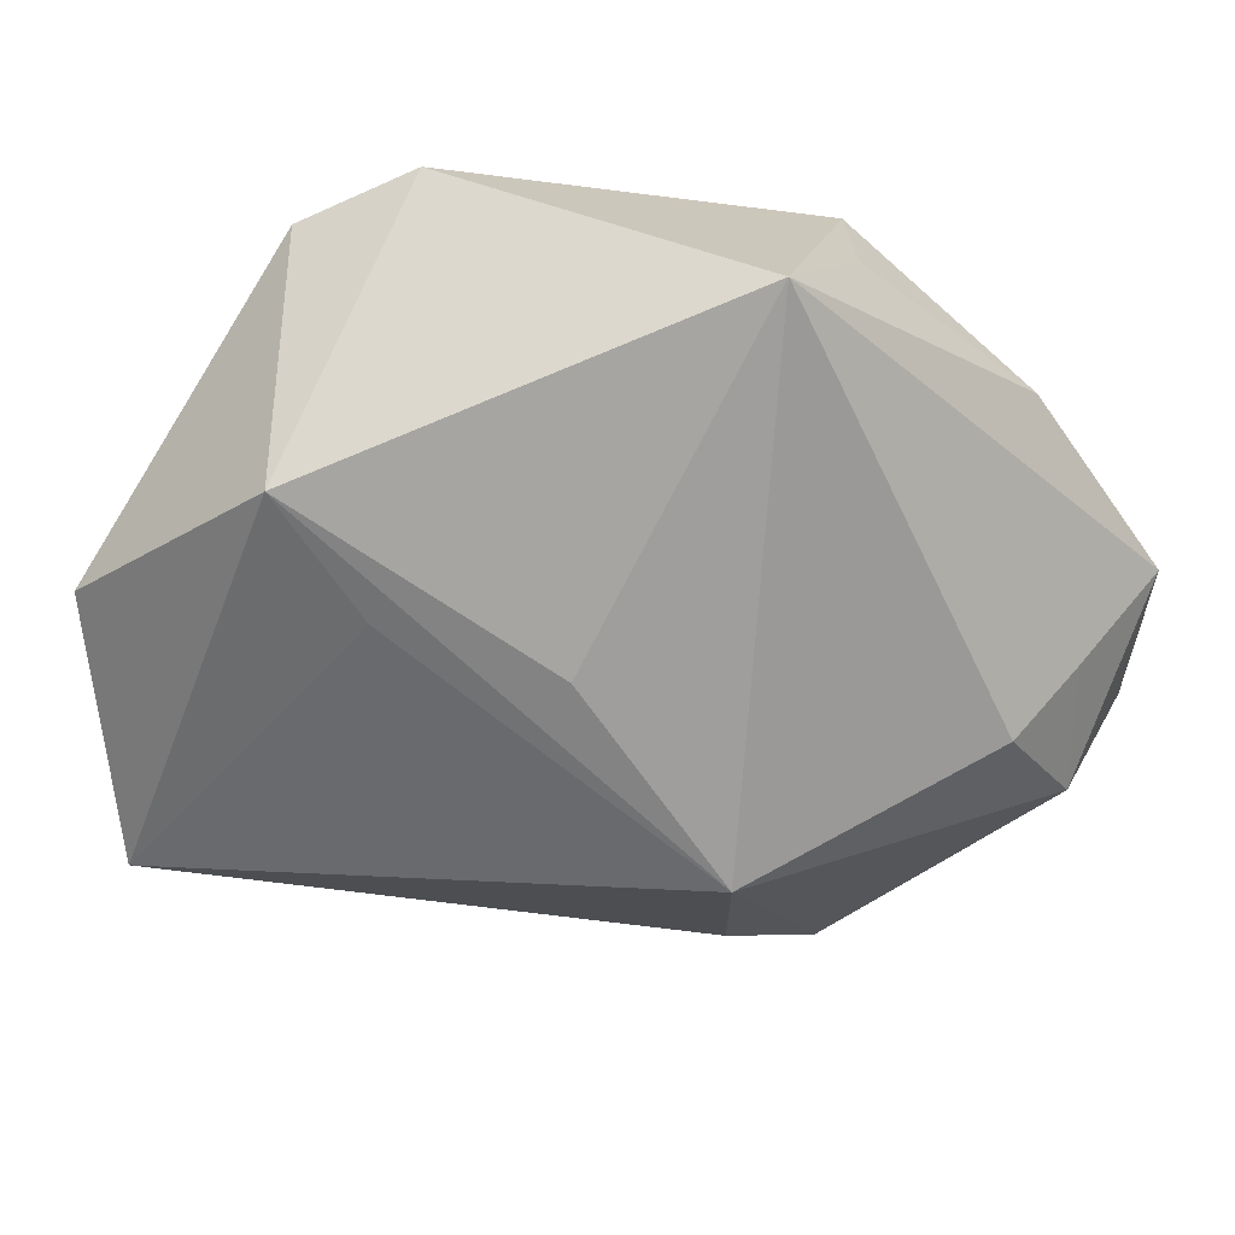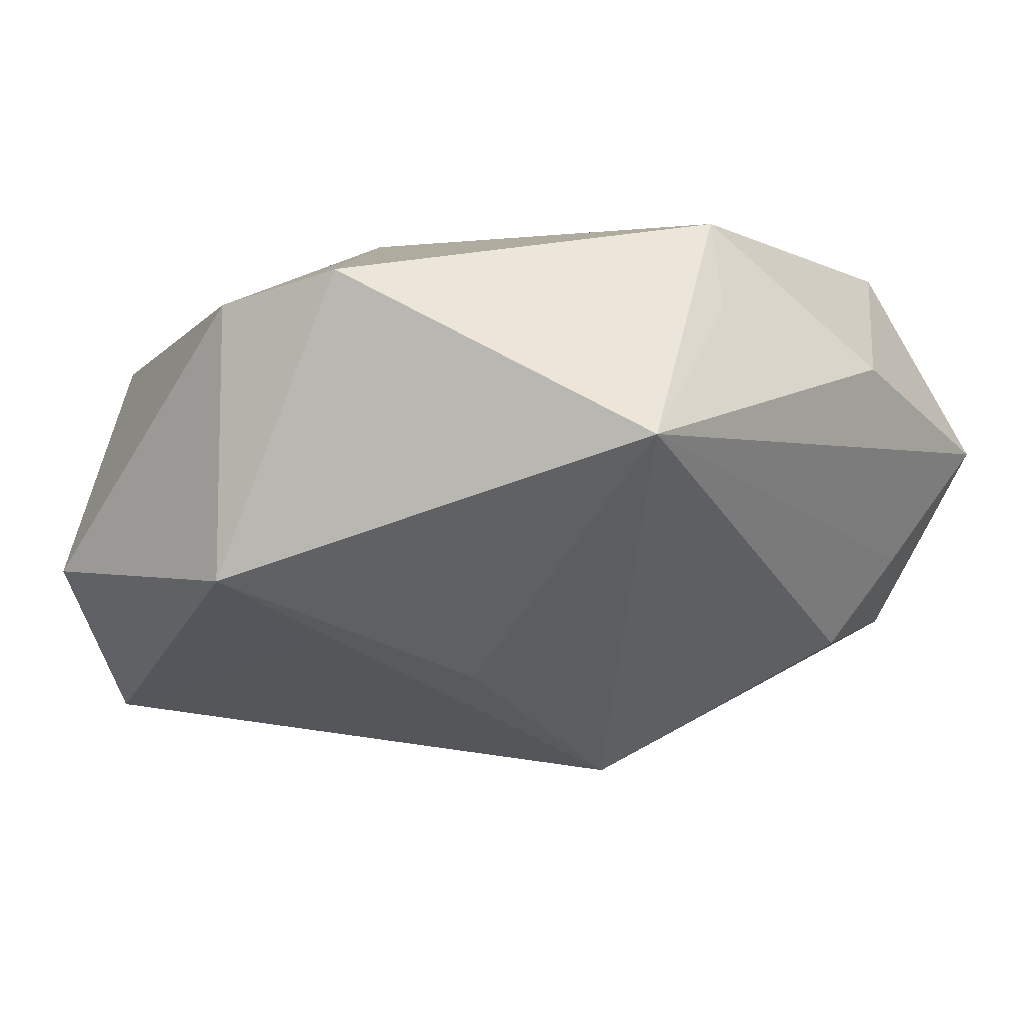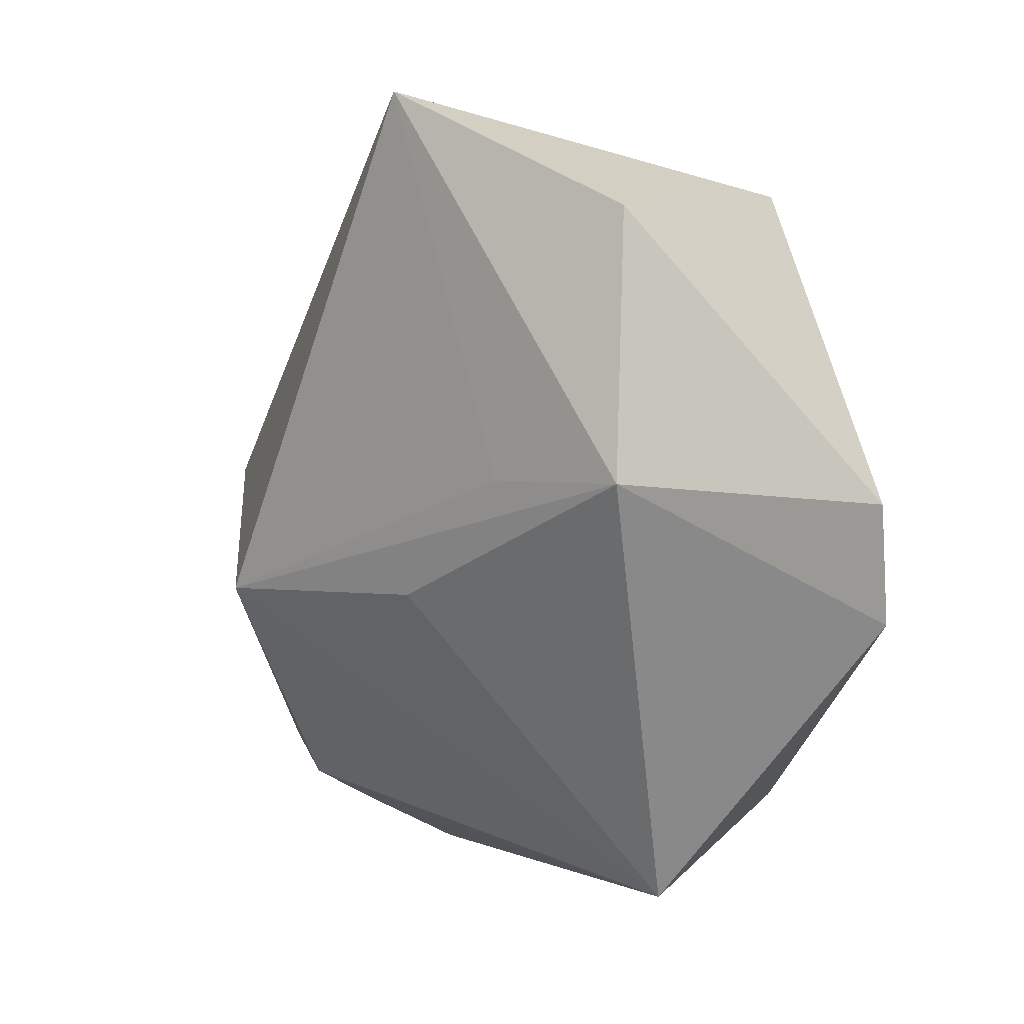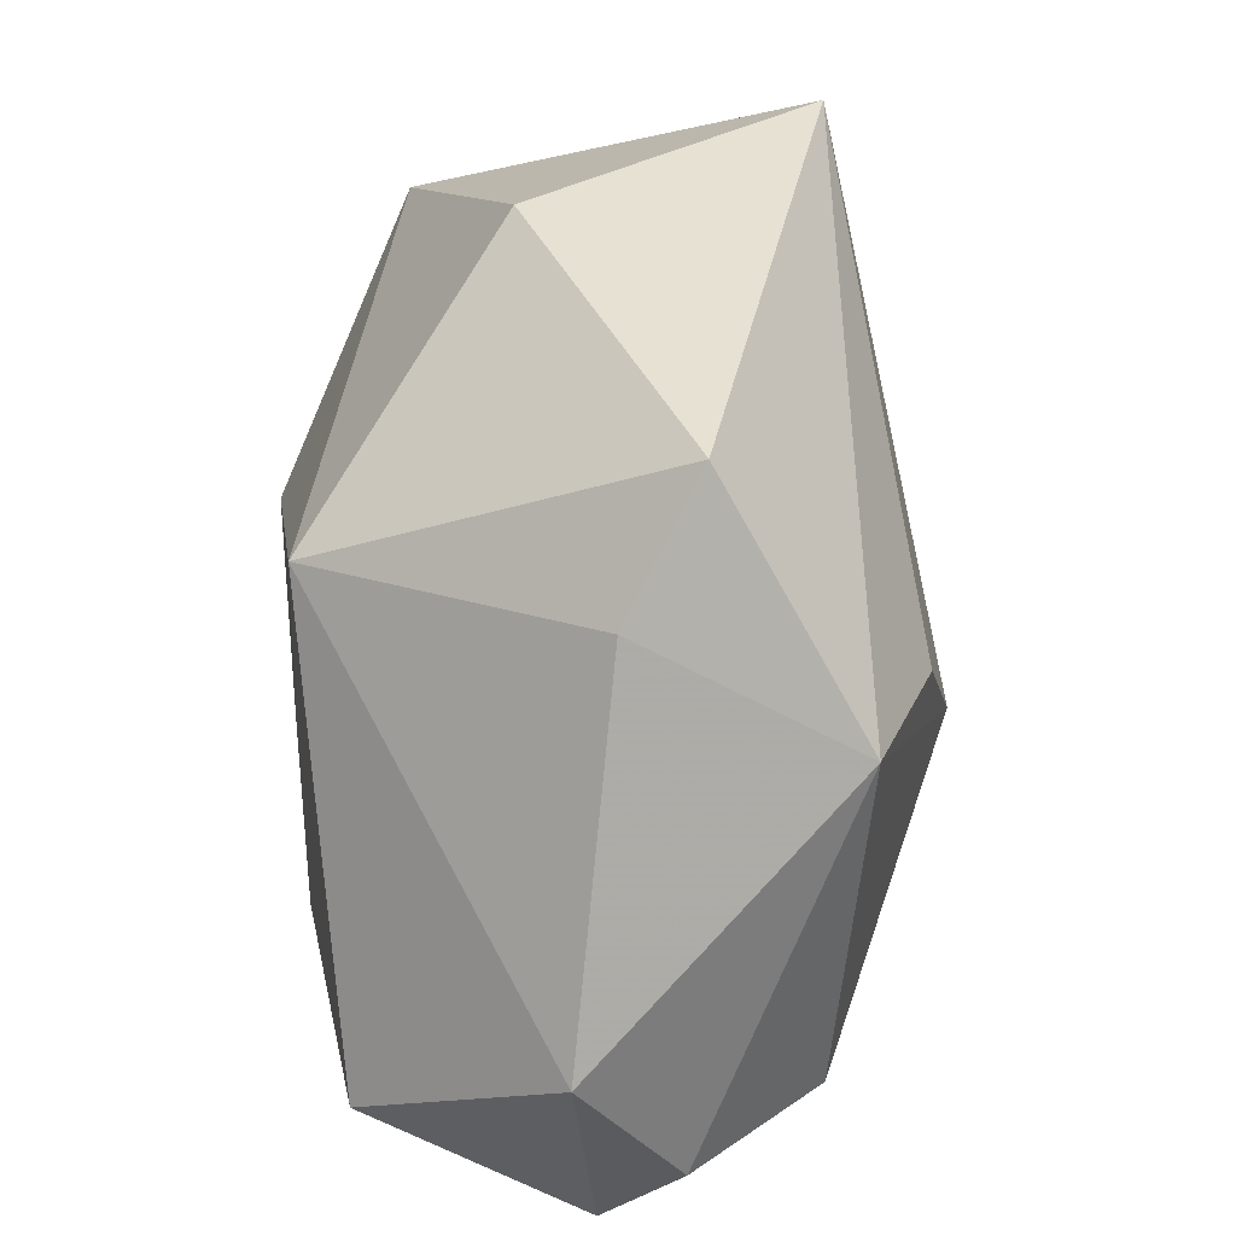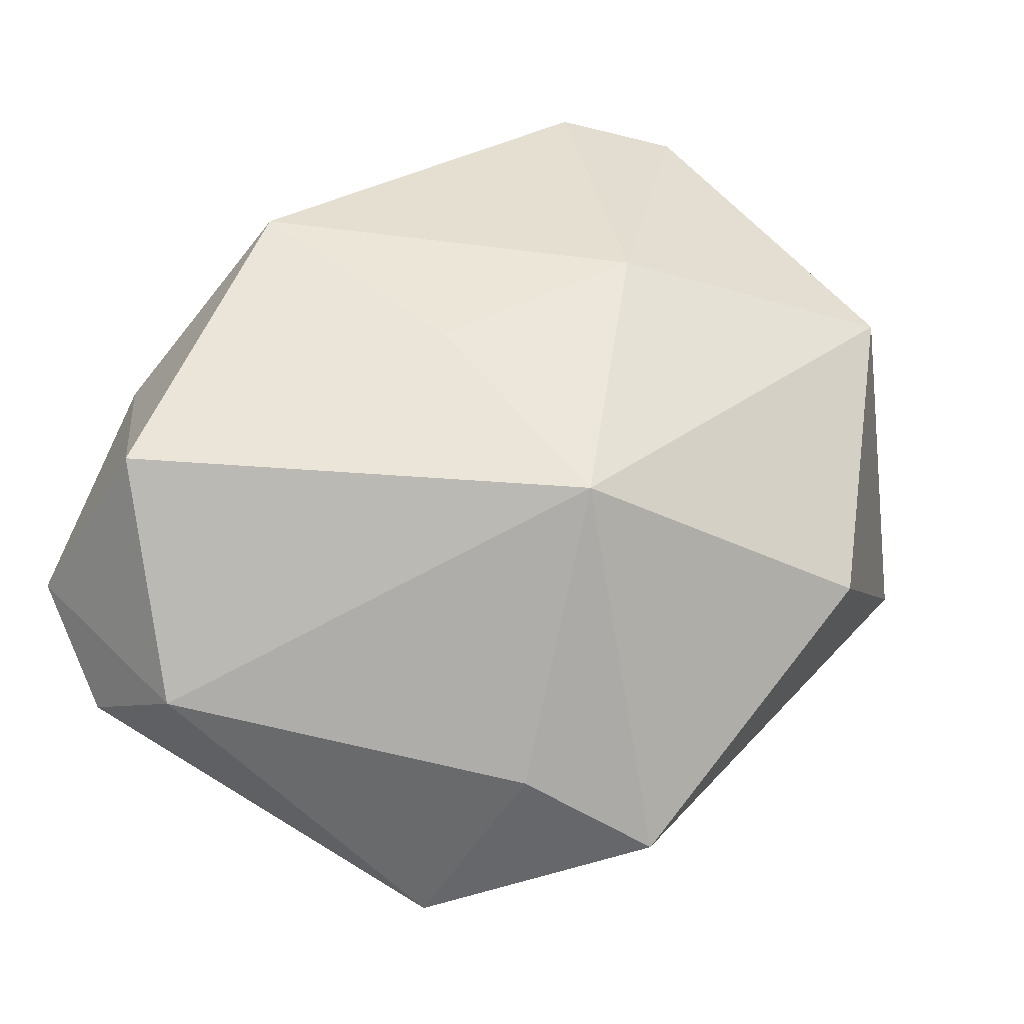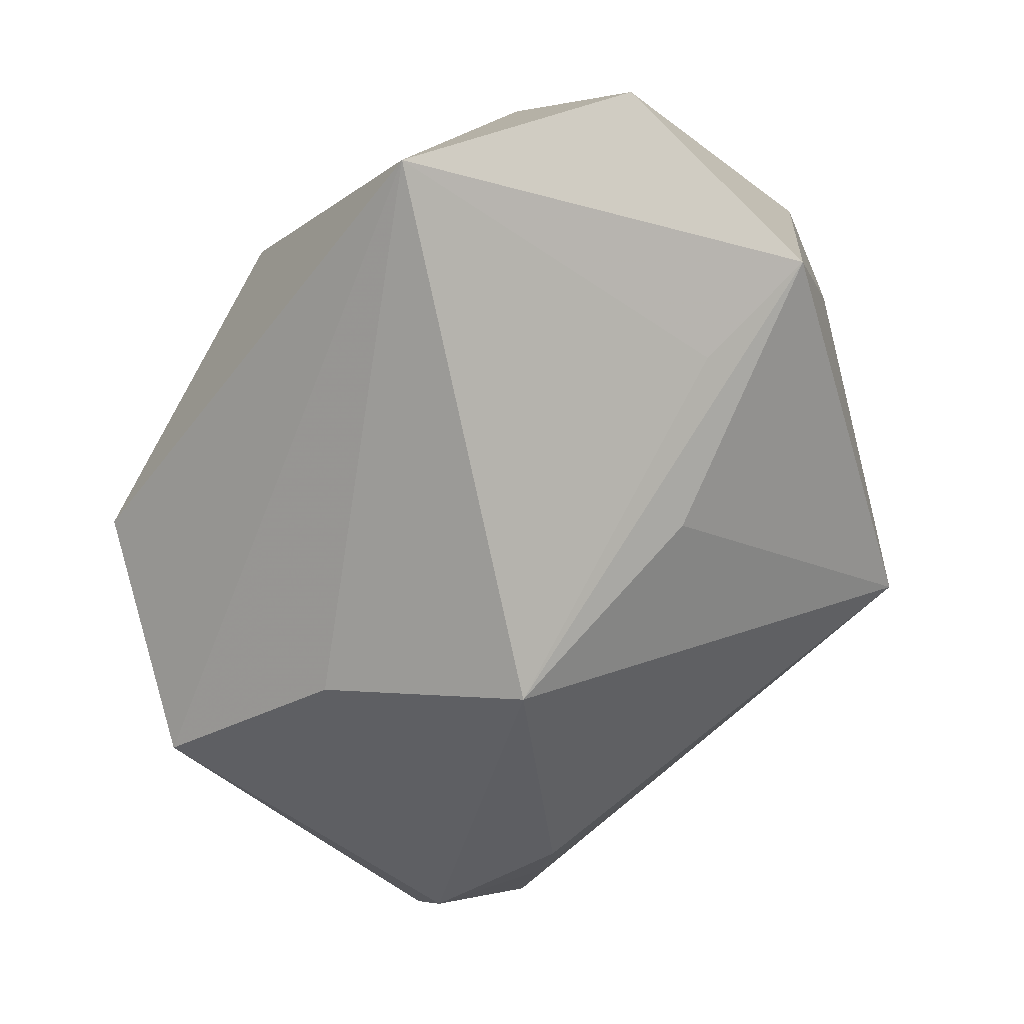
<metadata>
{"format":"obj","ext":"obj","renderer":"f3d","projection":"perspective","resolution":1024,"background":"white","views":[{"elev":-32.6,"azim":-50.4,"up":"+Z"},{"elev":-2.8,"azim":-50.0,"up":"+Z"},{"elev":-1.1,"azim":-113.2,"up":"+Y"},{"elev":27.8,"azim":82.0,"up":"+Y"},{"elev":50.7,"azim":114.3,"up":"+Z"},{"elev":-70.2,"azim":-136.8,"up":"+Z"}]}
</metadata>
<code>
v -0.02461 -0.03776 0.002369
v 0.02651 -0.03273 -0.008187
v -0.0147 0.007156 0.026
v -0.03007 0.002636 -0.01726
v 0.04372 -0.01754 0.007005
v 0.03226 0.03041 -0.005022
v 0.001112 0.03969 0.005905
v -0.04028 -0.01097 0.01867
v -0.04208 0.0271 -0.009806
v 0.01534 0.01573 0.026
v 0.02048 -0.02842 -0.01748
v -0.04339 0.001978 -0.01119
v 0.03403 -0.03802 0.003784
v -0.005141 -0.03036 0.02561
v 0.04224 0.00936 -0.01665
v 0.005667 -0.007689 -0.03163
v 0.04187 -0.02821 -0.00251
v -0.02959 0.03086 0.01232
v -0.008282 -0.03402 0.01651
v 0.002618 -0.005987 0.026
v 0.01219 -0.03901 0.01149
v 0.02903 -0.02838 0.02379
v 0.03474 0.01758 0.002127
v -0.04429 0.0003829 0.01578
v 0.02183 0.005336 -0.0257
v 0.0351 -0.02527 -0.01506
v -0.01664 -0.008165 -0.0209
v -0.02265 0.03969 -0.0246
f 1 8 12
f 11 1 16
f 10 6 7
f 28 12 9
f 28 7 6
f 23 6 10
f 16 1 27
f 27 12 16
f 1 12 27
f 9 12 24
f 24 12 8
f 2 13 1
f 1 11 2
f 26 11 16
f 26 2 11
f 13 2 26
f 16 12 4
f 4 28 16
f 12 28 4
f 3 24 8
f 14 8 1
f 14 3 8
f 9 24 18
f 18 28 9
f 7 28 18
f 24 3 18
f 10 7 18
f 18 3 10
f 15 26 16
f 15 28 6
f 6 23 15
f 1 13 21
f 10 3 20
f 3 14 20
f 16 28 25
f 25 15 16
f 28 15 25
f 13 26 17
f 26 15 17
f 22 21 13
f 14 21 22
f 22 20 14
f 10 20 22
f 19 14 1
f 1 21 19
f 19 21 14
f 5 15 23
f 5 17 15
f 5 23 10
f 10 22 5
f 13 17 5
f 5 22 13

</code>
